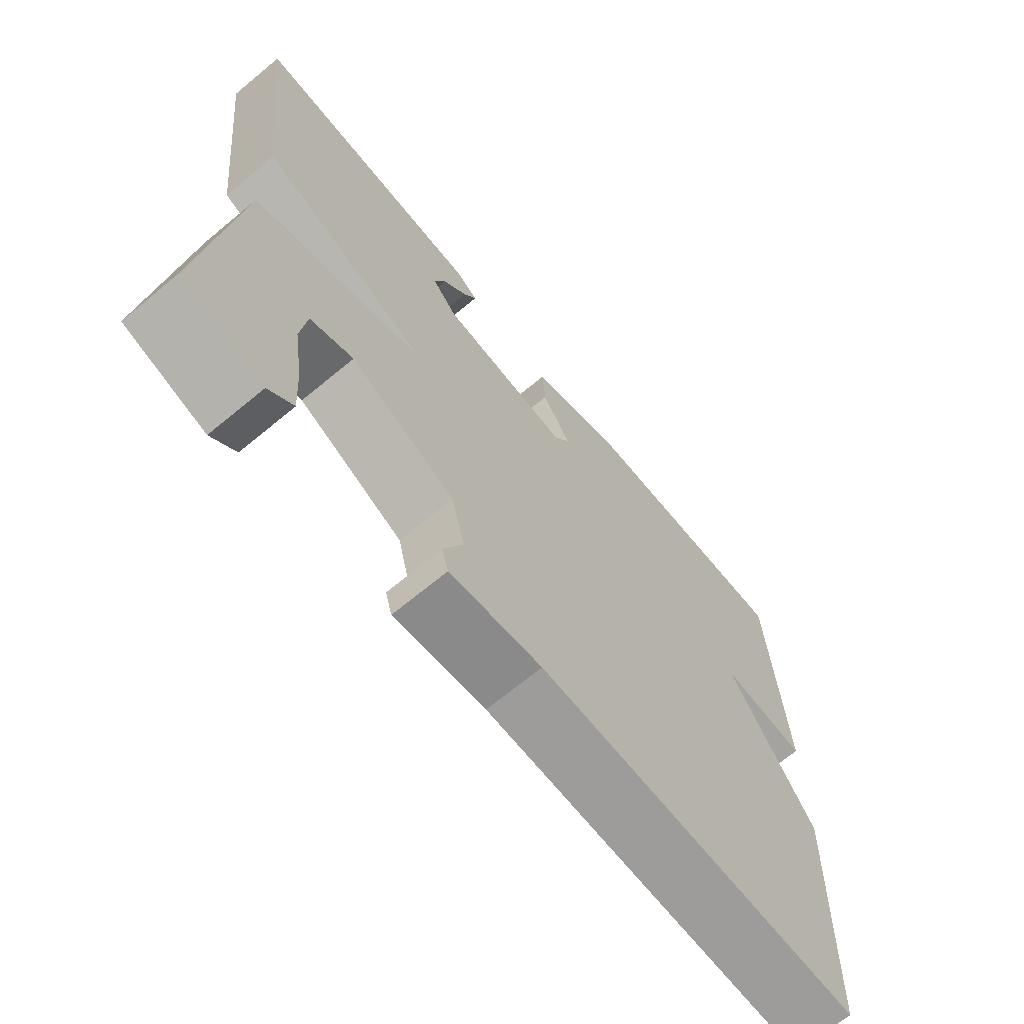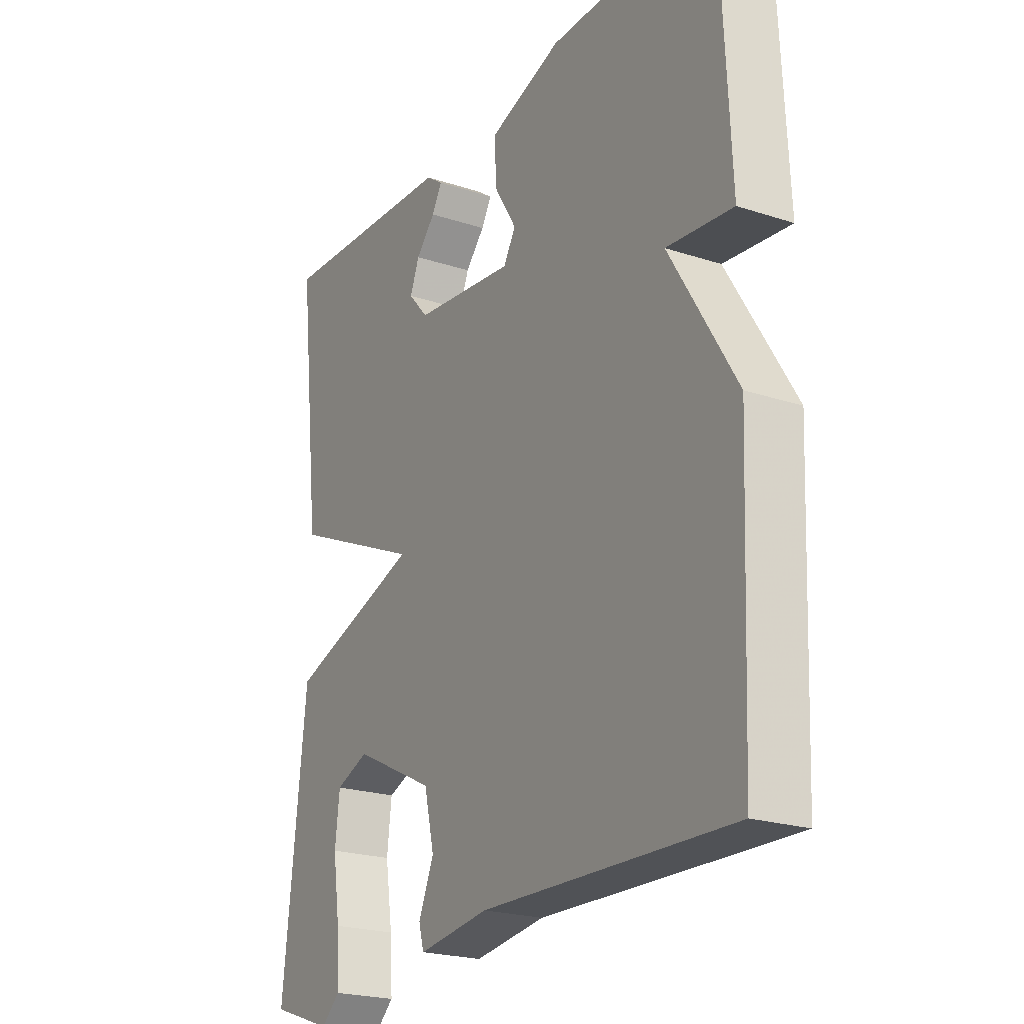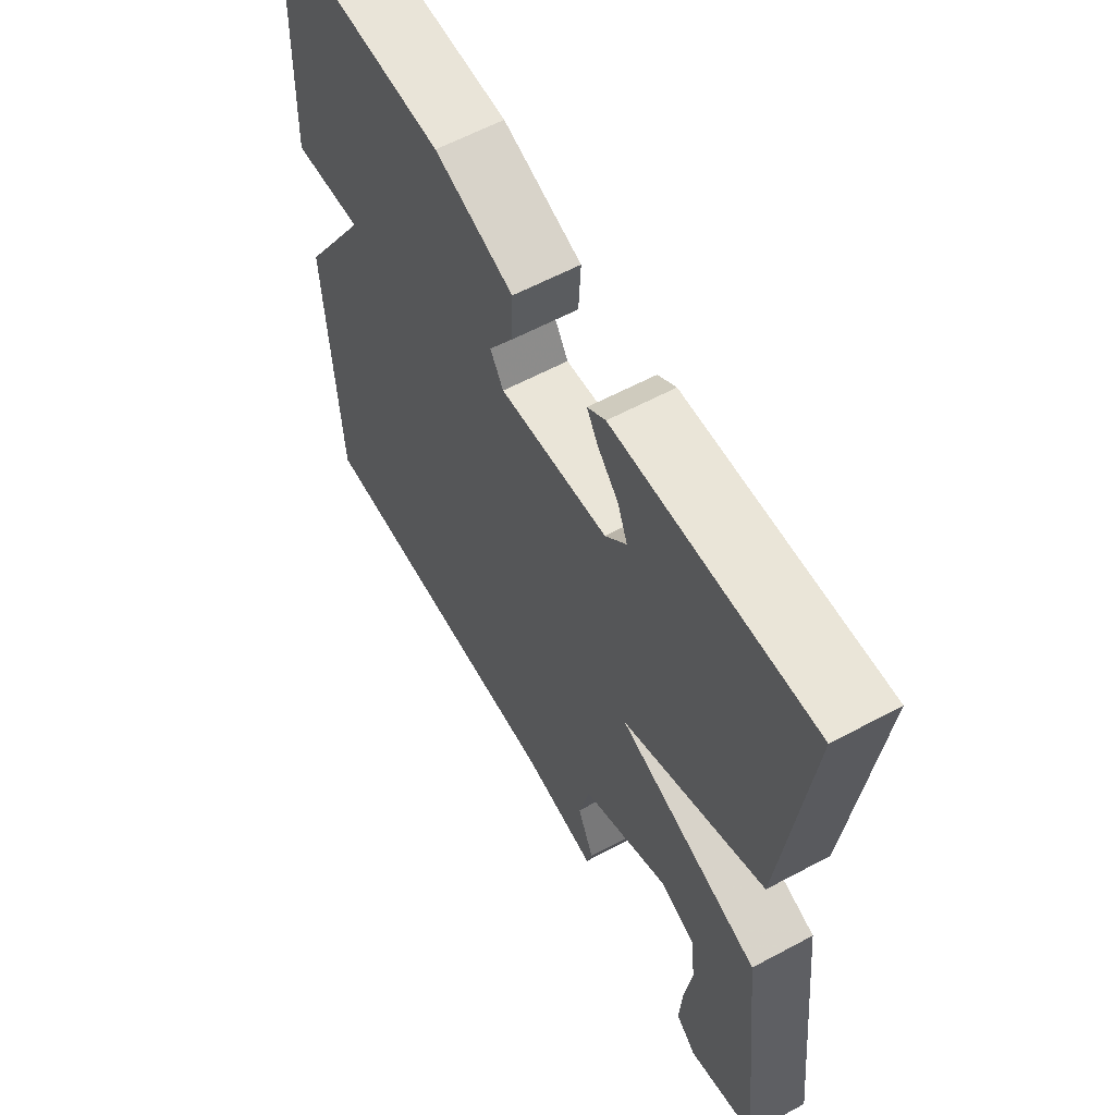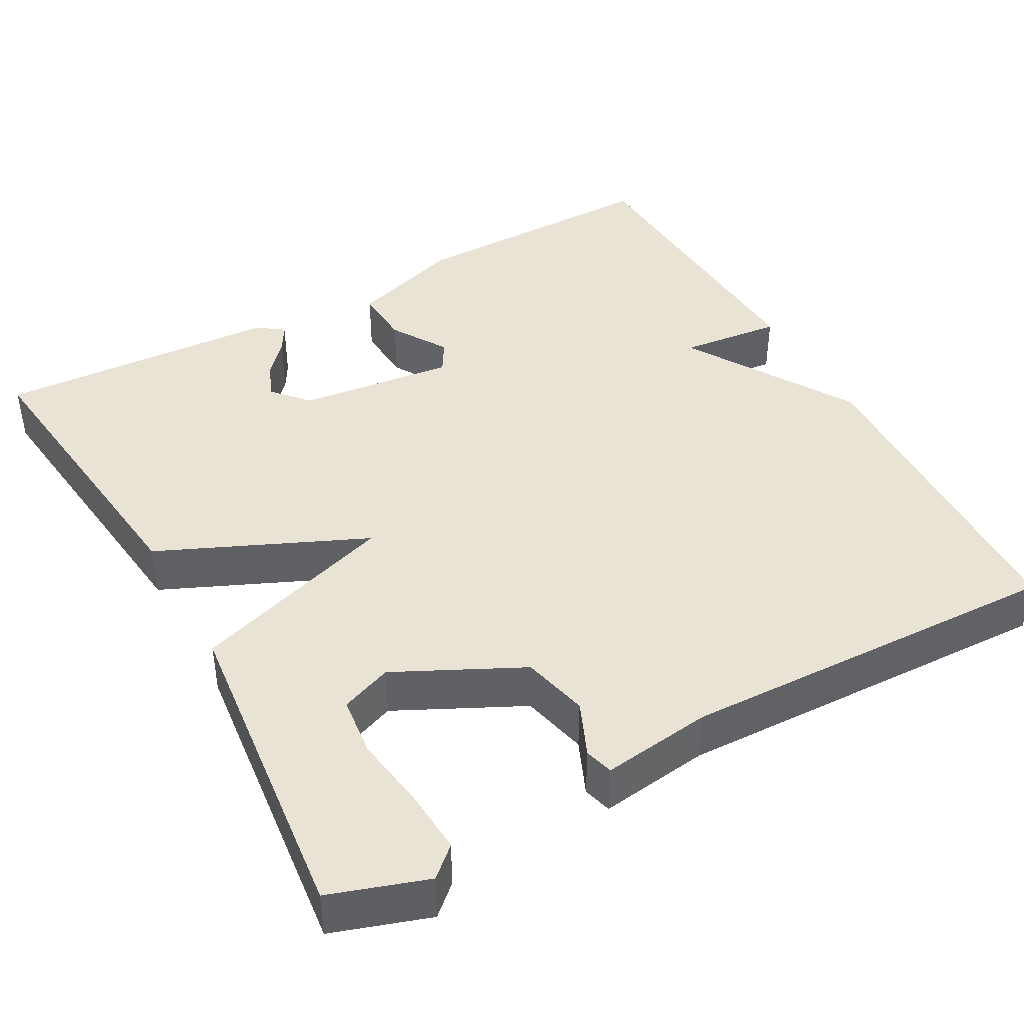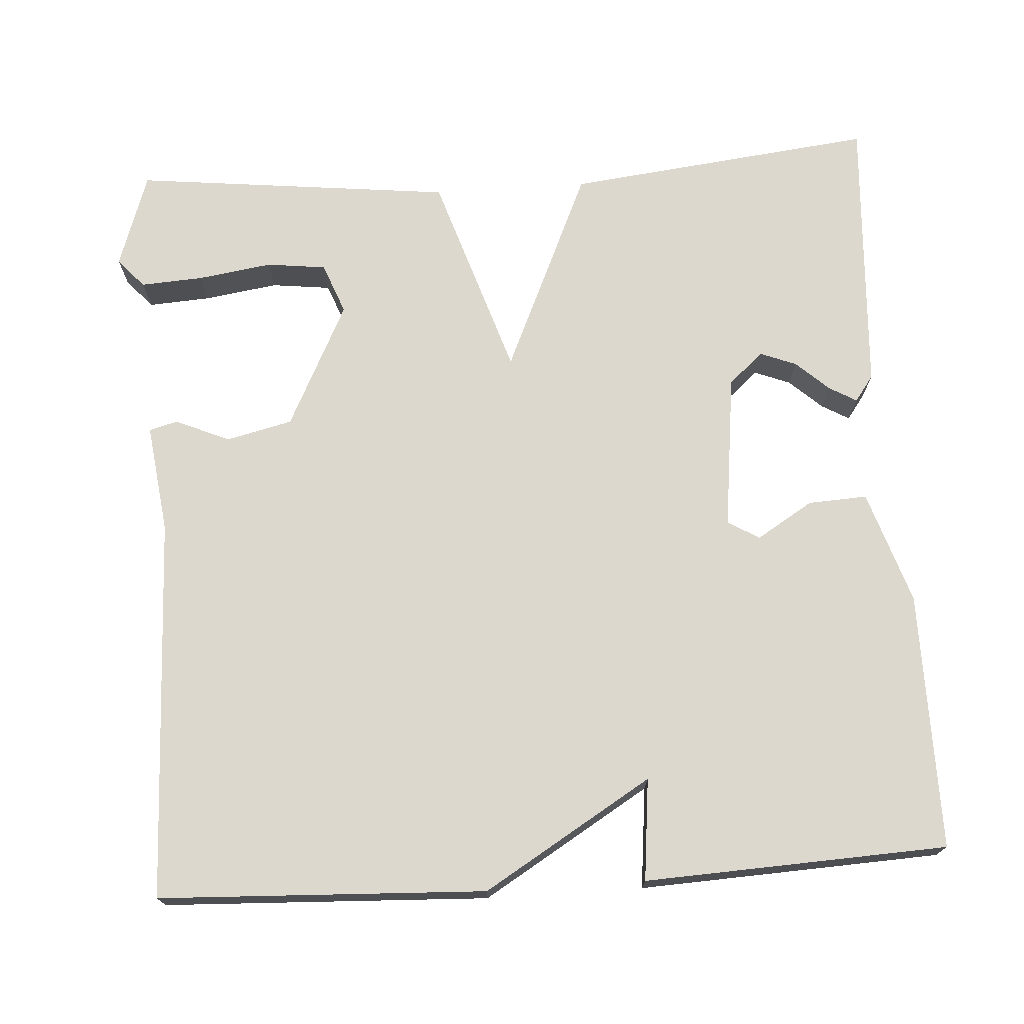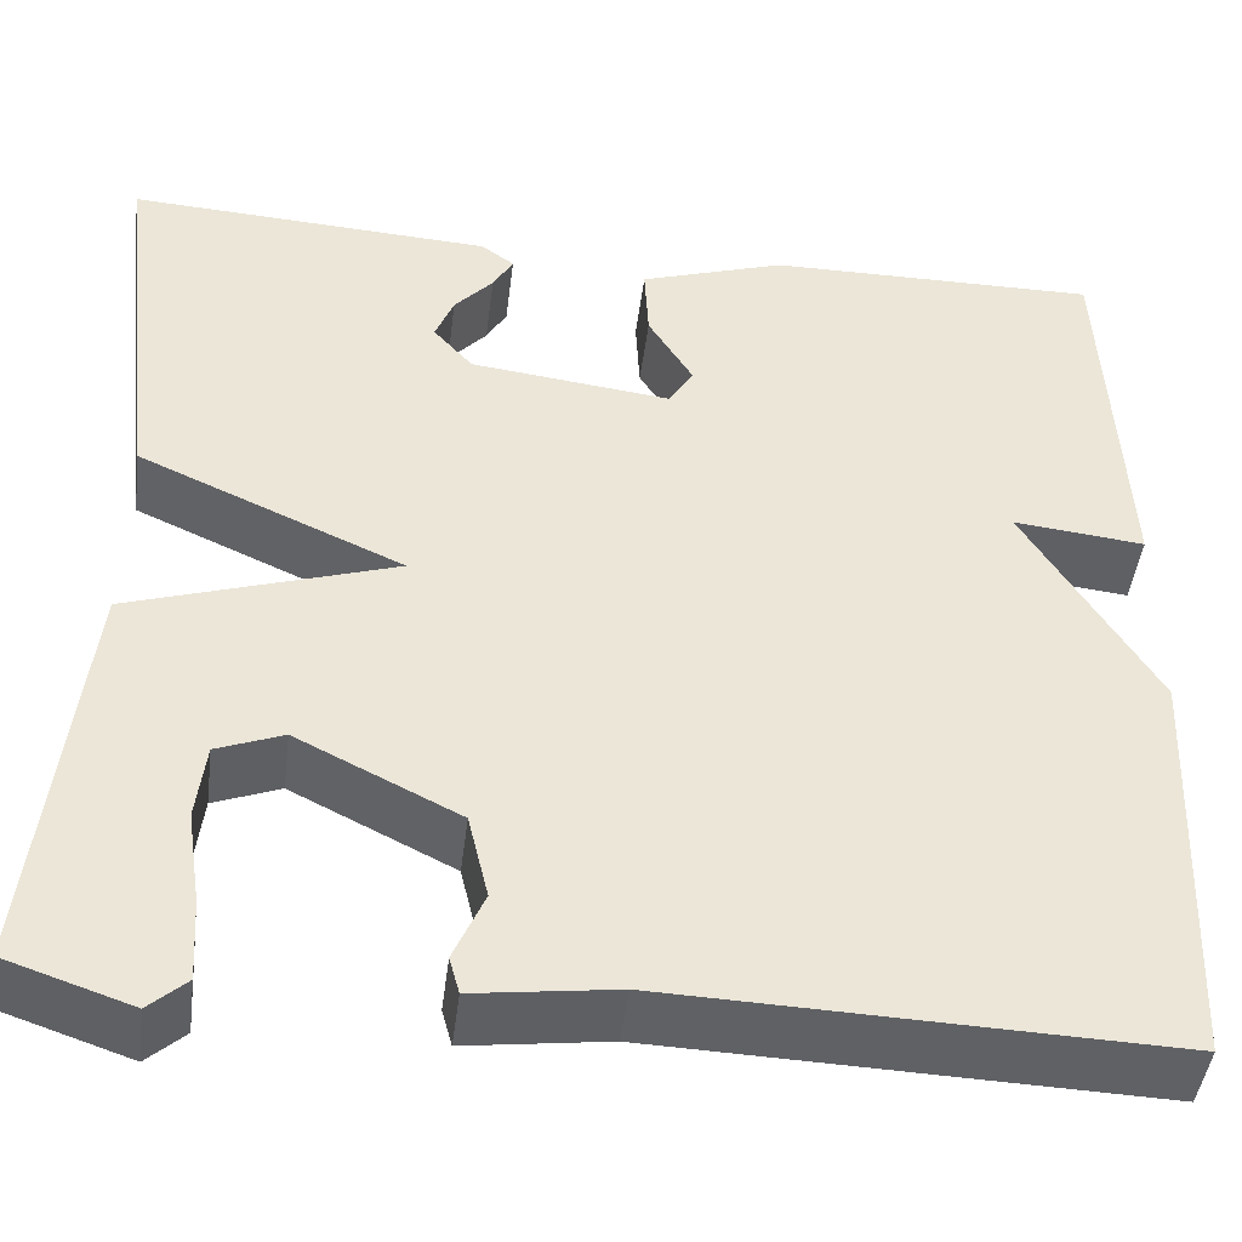
<metadata>
{"format":"obj","ext":"obj","renderer":"f3d","projection":"perspective","resolution":1024,"background":"white","views":[{"elev":-68.8,"azim":129.6,"up":"+Z"},{"elev":-22.4,"azim":-119.5,"up":"+Z"},{"elev":60.5,"azim":61.3,"up":"+Z"},{"elev":42.3,"azim":150.9,"up":"+Y"},{"elev":72.4,"azim":-93.7,"up":"+Y"},{"elev":-45.3,"azim":172.8,"up":"+Z"}]}
</metadata>
<code>
v 0.5 0.07 -0.5
v 0.378 0.07 -0.541
v 0.341 0.07 -0.508
v 0.346 0.07 -0.428
v 0.36 0.07 -0.334
v 0.351 0.07 -0.258
v 0.286 0.07 -0.233
v 0.127 0.07 -0.312
v 0.107 0.07 -0.396
v 0.137 0.07 -0.465
v 0.127 0.07 -0.501
v -0.012 0.07 -0.483
v -0.5 0.07 -0.5
v -0.518 0.07 -0.085
v -0.389 0.07 0.129
v -0.518 0.07 0.115
v -0.5 0.07 0.5
v -0.173 0.07 0.498
v -0.029 0.07 0.451
v -0.033 0.07 0.376
v -0.077 0.07 0.304
v -0.053 0.07 0.264
v 0.145 0.07 0.288
v 0.184 0.07 0.332
v 0.166 0.07 0.378
v 0.128 0.07 0.42
v 0.108 0.07 0.455
v 0.141 0.07 0.479
v 0.5 0.07 0.5
v 0.455 0.07 0.107
v 0.195 0.07 -0.009
v 0.455 0.07 -0.093
v 0.5 0 -0.5
v 0.378 0 -0.541
v 0.341 0 -0.508
v 0.346 0 -0.428
v 0.36 0 -0.334
v 0.351 0 -0.258
v 0.286 0 -0.233
v 0.127 0 -0.312
v 0.107 0 -0.396
v 0.137 0 -0.465
v 0.127 0 -0.501
v -0.012 0 -0.483
v -0.5 0 -0.5
v -0.518 0 -0.085
v -0.389 0 0.129
v -0.518 0 0.115
v -0.5 0 0.5
v -0.173 0 0.498
v -0.029 0 0.451
v -0.033 0 0.376
v -0.077 0 0.304
v -0.053 0 0.264
v 0.145 0 0.288
v 0.184 0 0.332
v 0.166 0 0.378
v 0.128 0 0.42
v 0.108 0 0.455
v 0.141 0 0.479
v 0.5 0 0.5
v 0.455 0 0.107
v 0.195 0 -0.009
v 0.455 0 -0.093
f 29 30 31
f 27 28 29
f 26 27 29
f 25 26 29
f 24 25 29
f 23 24 29 31
f 22 23 31
f 19 20 21
f 18 19 21
f 17 18 21
f 16 17 21
f 15 16 21
f 15 21 22
f 14 15 22
f 13 14 22
f 12 13 22
f 9 10 11 12
f 12 22 31
f 9 12 31
f 8 9 31
f 3 4 5
f 2 3 5
f 1 2 5
f 32 1 5
f 32 5 6
f 7 8 31 32
f 6 7 32
f 63 62 61
f 61 60 59
f 61 59 58
f 61 58 57
f 61 57 56
f 63 61 56 55
f 63 55 54
f 53 52 51
f 53 51 50
f 53 50 49
f 53 49 48
f 53 48 47
f 54 53 47
f 54 47 46
f 54 46 45
f 54 45 44
f 44 43 42 41
f 63 54 44
f 63 44 41
f 63 41 40
f 37 36 35
f 37 35 34
f 37 34 33
f 37 33 64
f 38 37 64
f 64 63 40 39
f 64 39 38
f 1 33 34 2
f 2 34 35 3
f 3 35 36 4
f 4 36 37 5
f 5 37 38 6
f 6 38 39 7
f 7 39 40 8
f 8 40 41 9
f 9 41 42 10
f 10 42 43 11
f 11 43 44 12
f 12 44 45 13
f 13 45 46 14
f 14 46 47 15
f 15 47 48 16
f 16 48 49 17
f 17 49 50 18
f 18 50 51 19
f 19 51 52 20
f 20 52 53 21
f 21 53 54 22
f 22 54 55 23
f 23 55 56 24
f 24 56 57 25
f 25 57 58 26
f 26 58 59 27
f 27 59 60 28
f 28 60 61 29
f 29 61 62 30
f 30 62 63 31
f 31 63 64 32
f 32 64 33 1

</code>
